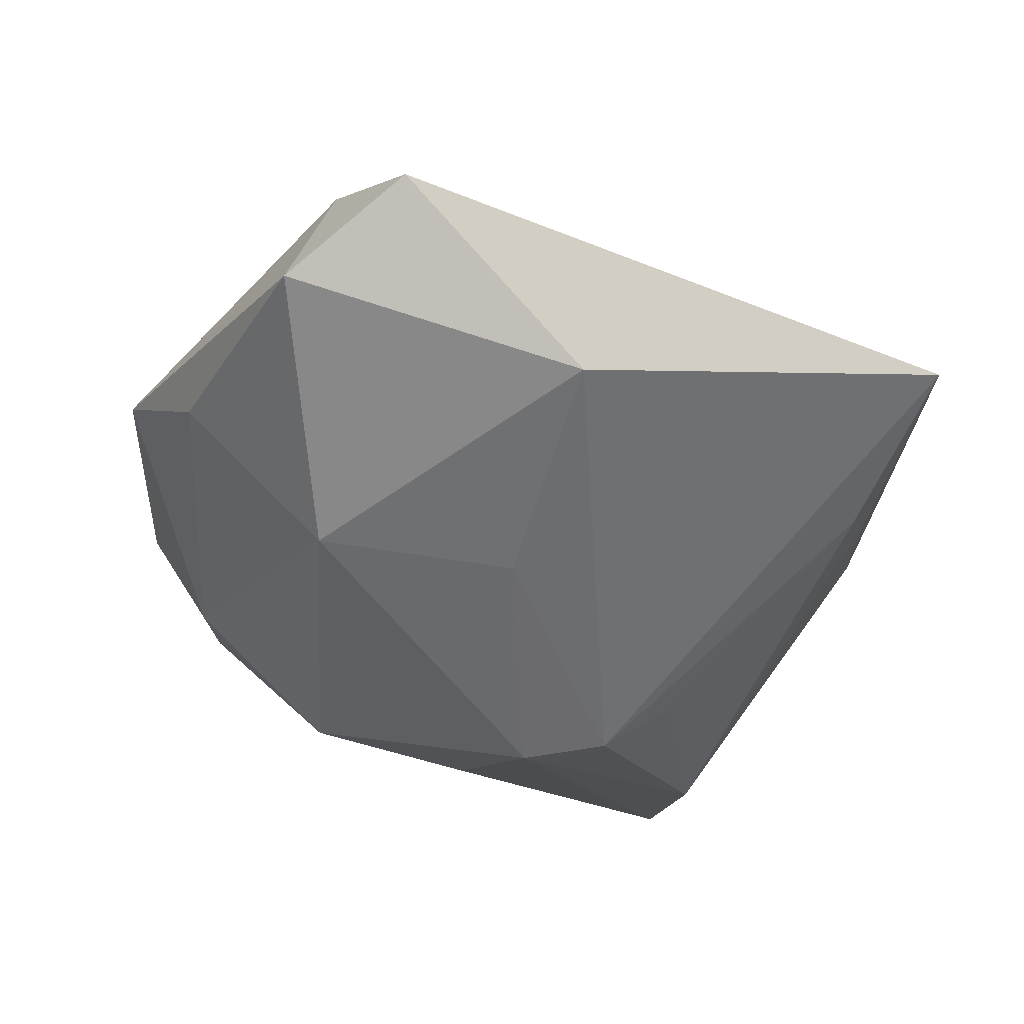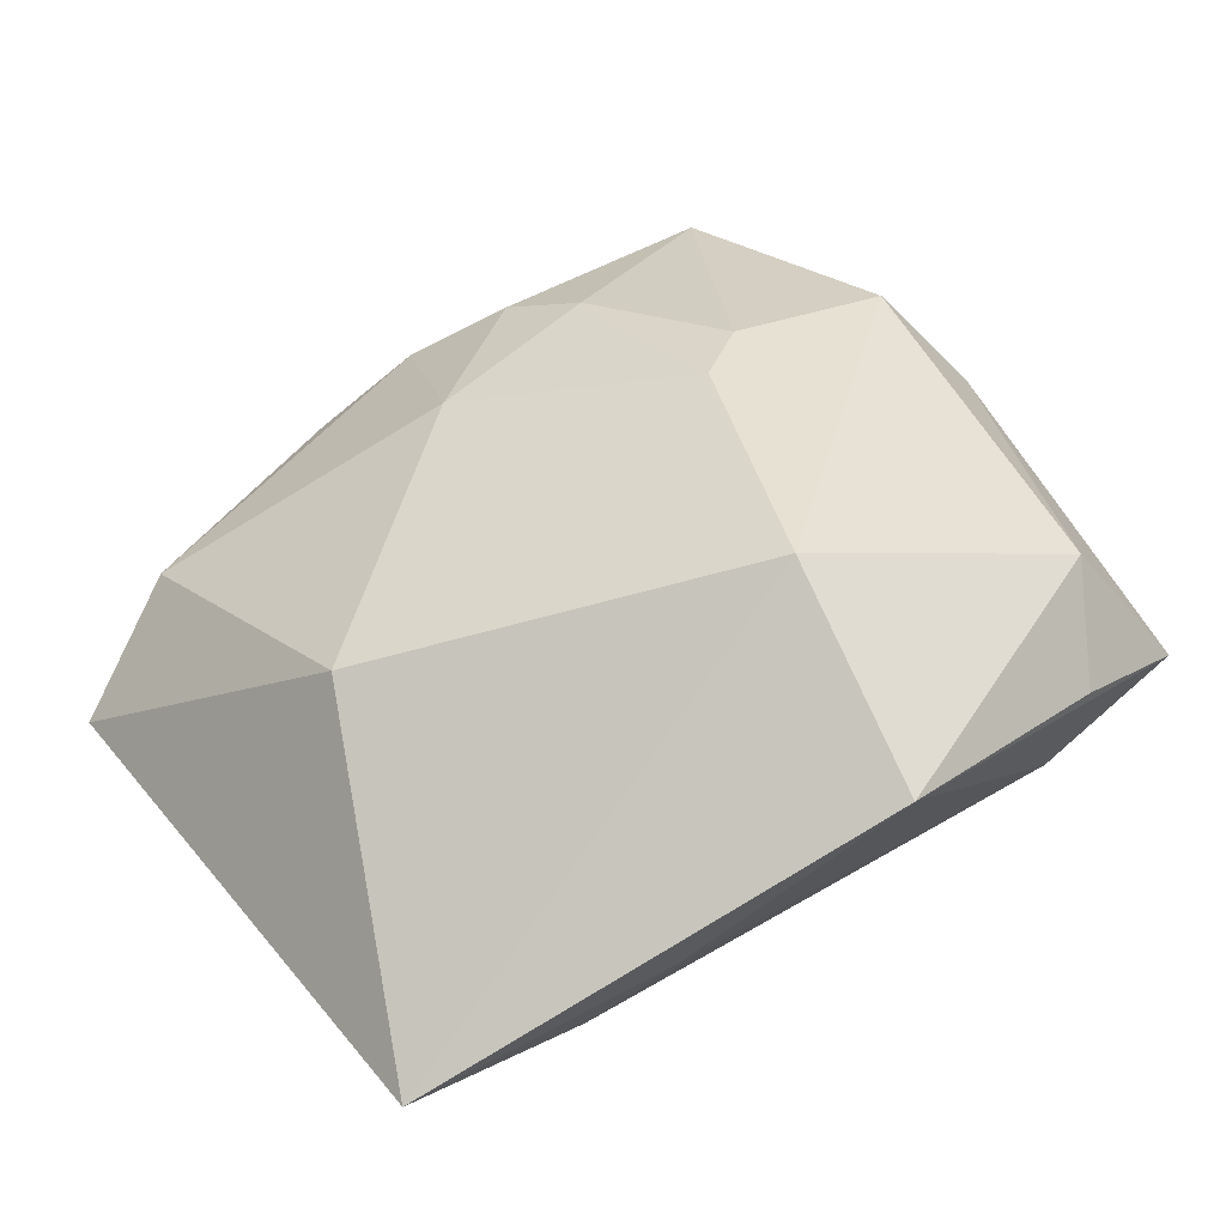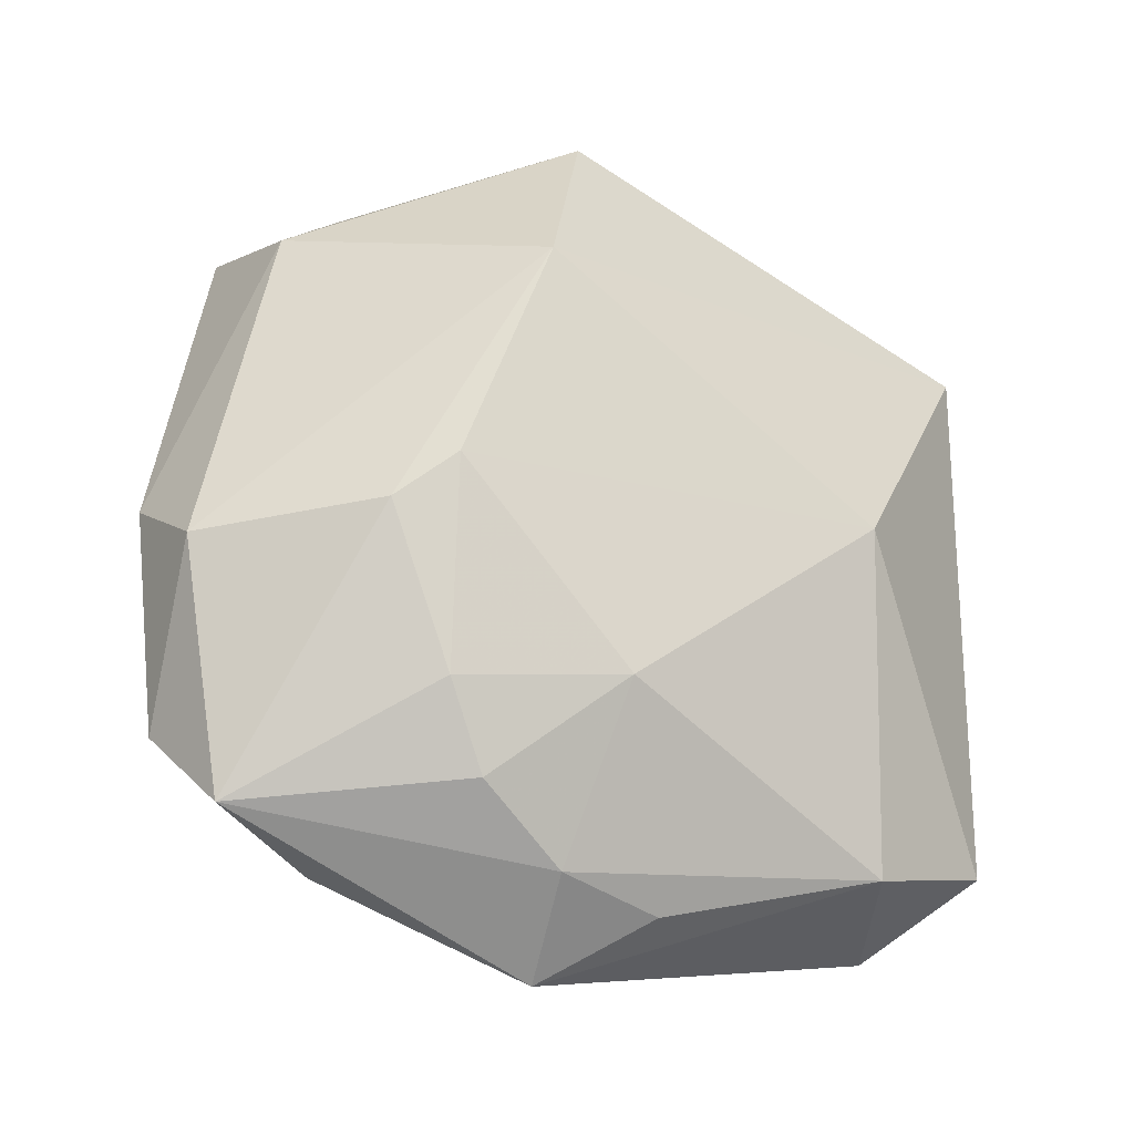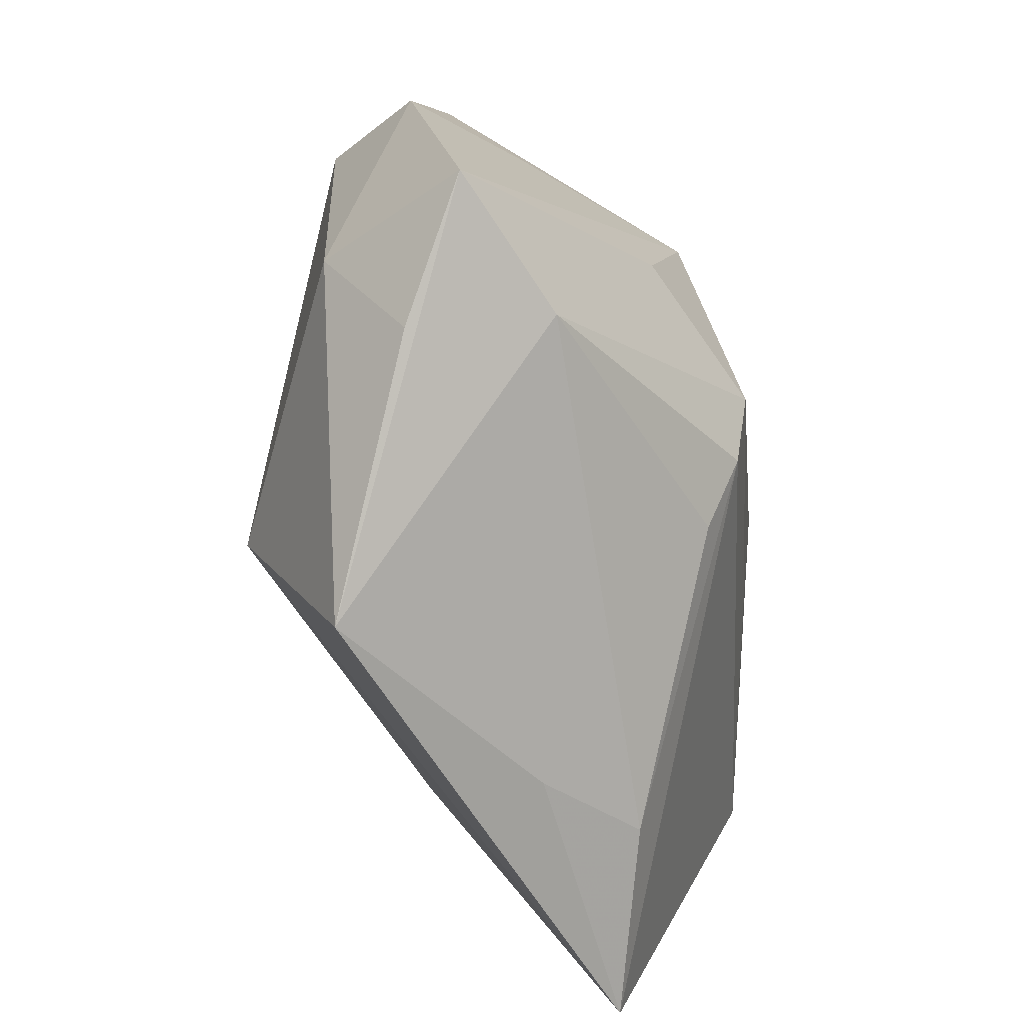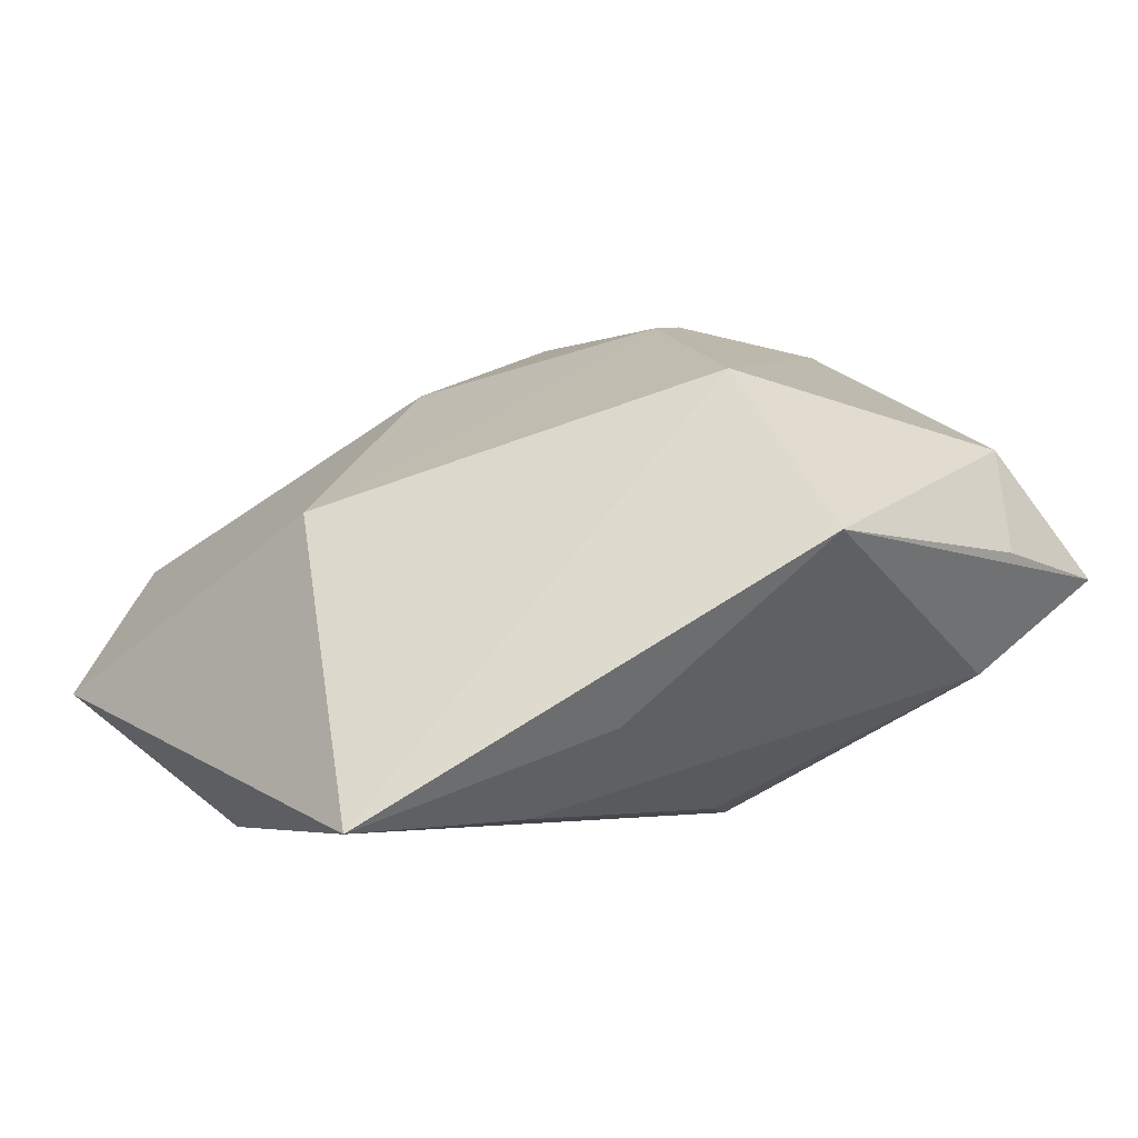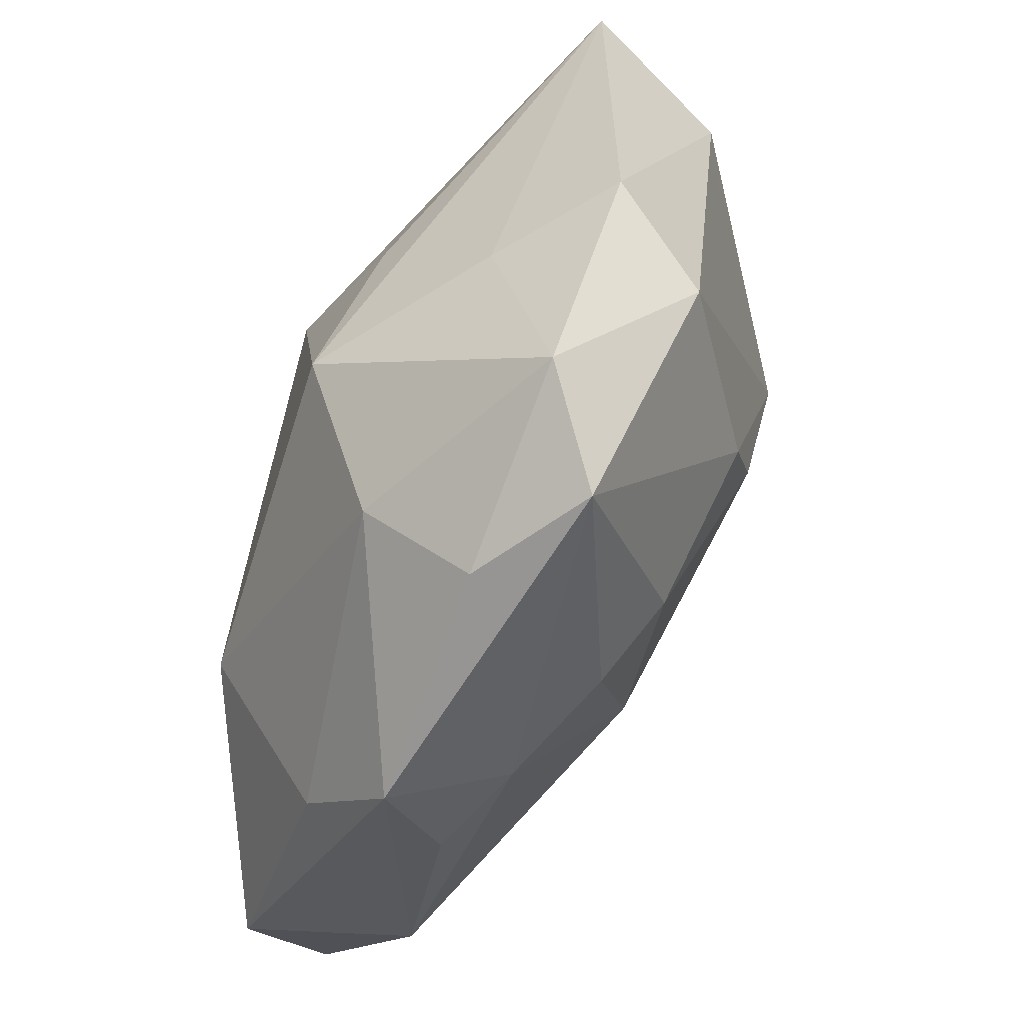
<metadata>
{"format":"obj","ext":"obj","renderer":"f3d","projection":"perspective","resolution":1024,"background":"white","views":[{"elev":-53.1,"azim":-22.8,"up":"+Z"},{"elev":40.2,"azim":54.7,"up":"+Z"},{"elev":65.3,"azim":-89.4,"up":"+Z"},{"elev":12.8,"azim":96.8,"up":"+Y"},{"elev":10.5,"azim":56.2,"up":"+Z"},{"elev":41.6,"azim":-75.2,"up":"+Y"}]}
</metadata>
<code>
v 0.01268 0.007307 -0.01875
v 0.02859 0.02142 -0.005397
v 0.02079 0.0009763 0.02054
v 0.03744 -0.0009757 0.01016
v -0.0192 0.03325 0.009581
v 0.03261 0.02083 0.005497
v -0.004498 0.03014 0.01763
v 0.004319 0.02222 -0.01101
v -0.003929 0.03012 0.0007424
v -0.01059 0.02162 -0.01242
v -0.03006 -0.0002686 0.009384
v -0.003373 -0.008974 -0.01915
v 0.01715 0.002693 -0.01661
v -0.03213 -0.008121 0.003938
v -0.02975 0.02022 0.00605
v 0.0005948 -0.02634 0.008734
v -0.02433 -0.03634 -0.00987
v 0.03003 0.03225 0.001682
v -0.02744 -0.02687 -0.0004645
v -0.01988 -0.005315 -0.01915
v 0.02486 -0.03634 -0.01044
v 0.02938 -0.01533 -0.004603
v -0.002971 0.01353 0.02144
v -0.01701 0.008551 0.01847
v -0.02399 0.01923 -0.004049
v -0.03712 0.002115 0.001059
v -0.03079 -0.02626 -0.01444
v 0.02489 -0.02048 -0.01189
v -0.005868 -0.02975 -0.0185
v 0.006307 0.01127 -0.01915
v -0.01552 -0.005888 0.01526
v -0.03301 -0.005267 -0.006998
v 0.0008881 0.008109 0.02189
v 0.02604 0.02487 0.01277
v -0.02624 0.02679 0.01436
v -0.02426 0.005935 0.01507
v 0.0008395 0.03561 0.01001
f 3 21 4
f 19 27 17
f 26 27 19
f 34 3 4
f 34 7 3
f 34 18 37
f 37 7 34
f 29 21 17
f 17 27 29
f 5 7 37
f 8 18 30
f 30 10 8
f 8 10 18
f 20 10 30
f 20 29 27
f 21 3 16
f 17 21 16
f 16 19 17
f 4 21 22
f 21 28 22
f 2 28 13
f 30 18 2
f 2 22 28
f 2 18 4
f 4 22 2
f 3 7 23
f 4 18 6
f 6 34 4
f 18 34 6
f 21 29 1
f 1 28 21
f 13 28 1
f 30 2 1
f 1 2 13
f 9 5 37
f 10 5 9
f 37 18 9
f 18 10 9
f 25 5 10
f 10 20 25
f 12 20 30
f 29 20 12
f 30 1 12
f 12 1 29
f 26 19 14
f 14 11 26
f 19 11 14
f 15 25 26
f 5 25 15
f 26 25 32
f 32 25 20
f 32 27 26
f 32 20 27
f 19 16 31
f 31 11 19
f 31 36 11
f 24 36 31
f 5 15 35
f 35 36 24
f 35 15 26
f 7 5 35
f 26 11 35
f 11 36 35
f 24 23 35
f 35 23 7
f 3 23 33
f 33 16 3
f 33 31 16
f 33 23 24
f 24 31 33

</code>
